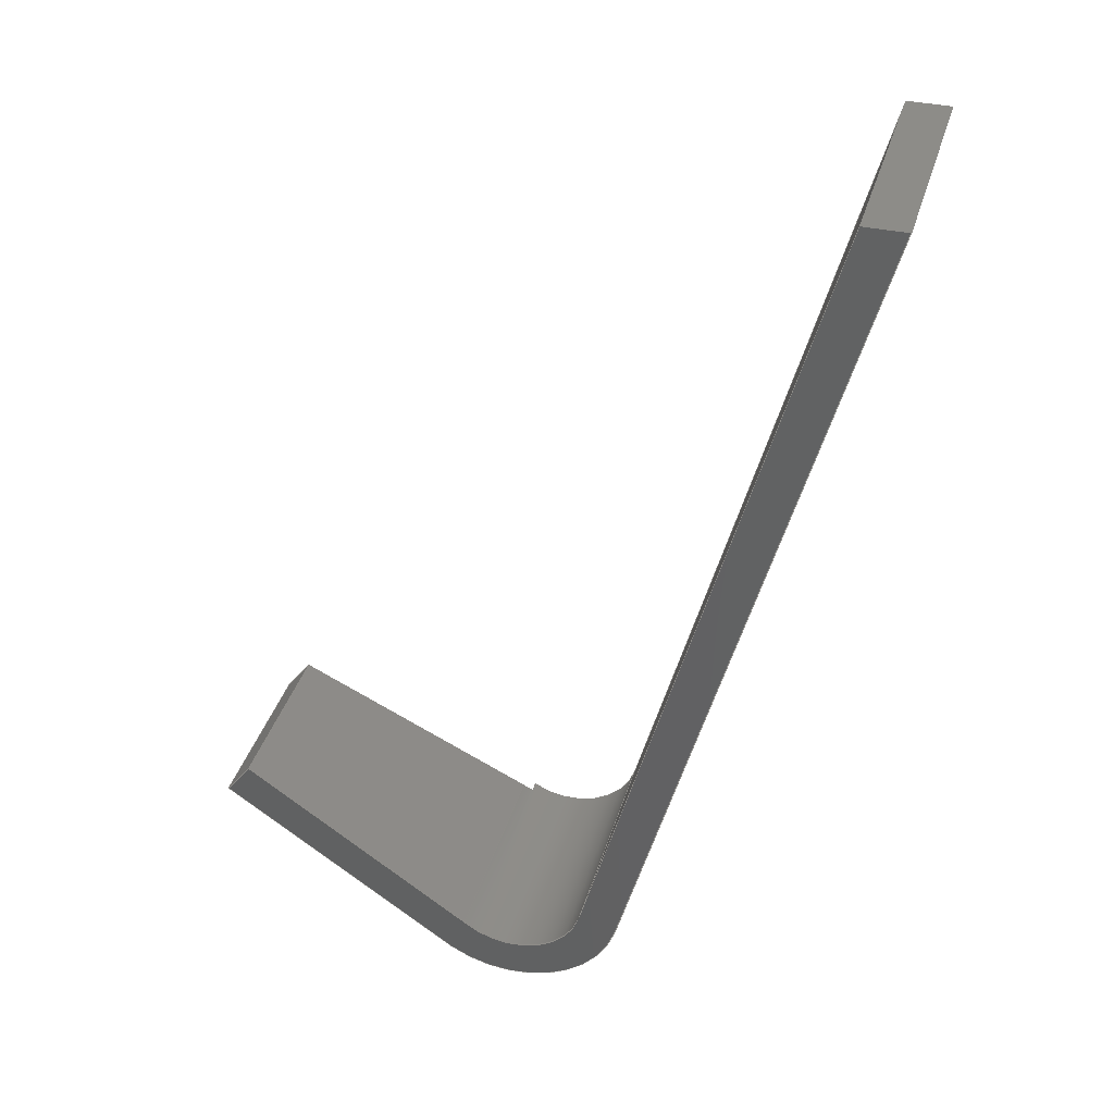
<metadata>
{"format":"step","ext":"step","renderer":"f3d","projection":"perspective","resolution":1024,"background":"white","views":[{"elev":36.7,"azim":-164.2,"up":"+Z"}]}
</metadata>
<code>
ISO-10303-21;
DATA;
#1=MECHANICAL_DESIGN_GEOMETRIC_PRESENTATION_REPRESENTATION('',(#4),#459);
#2=SHAPE_REPRESENTATION_RELATIONSHIP('SRR','None',#466,#3);
#3=ADVANCED_BREP_SHAPE_REPRESENTATION('',(#5),#458);
#4=STYLED_ITEM('',(#475),#5);
#5=MANIFOLD_SOLID_BREP('Body1',#269);
#6=CIRCLE('',#292,1.023);
#7=CIRCLE('',#293,1.023);
#8=CIRCLE('',#295,0.6686);
#9=CIRCLE('',#297,0.6686);
#10=CYLINDRICAL_SURFACE('',#291,1.023);
#11=CYLINDRICAL_SURFACE('',#296,0.6686);
#12=ELLIPSE('',#288,0.6778,0.6686);
#13=ELLIPSE('',#289,1.036,1.023);
#14=FACE_OUTER_BOUND('',#29,.T.);
#15=FACE_OUTER_BOUND('',#30,.T.);
#16=FACE_OUTER_BOUND('',#31,.T.);
#17=FACE_OUTER_BOUND('',#32,.T.);
#18=FACE_OUTER_BOUND('',#33,.T.);
#19=FACE_OUTER_BOUND('',#34,.T.);
#20=FACE_OUTER_BOUND('',#35,.T.);
#21=FACE_OUTER_BOUND('',#36,.T.);
#22=FACE_OUTER_BOUND('',#37,.T.);
#23=FACE_OUTER_BOUND('',#38,.T.);
#24=FACE_OUTER_BOUND('',#39,.T.);
#25=FACE_OUTER_BOUND('',#40,.T.);
#26=FACE_OUTER_BOUND('',#41,.T.);
#27=FACE_OUTER_BOUND('',#42,.T.);
#28=FACE_OUTER_BOUND('',#43,.T.);
#29=EDGE_LOOP('',(#167,#168,#169,#170));
#30=EDGE_LOOP('',(#171,#172,#173));
#31=EDGE_LOOP('',(#174,#175,#176,#177));
#32=EDGE_LOOP('',(#178,#179,#180,#181,#182,#183));
#33=EDGE_LOOP('',(#184,#185,#186,#187,#188,#189,#190,#191));
#34=EDGE_LOOP('',(#192,#193,#194));
#35=EDGE_LOOP('',(#195,#196,#197,#198,#199));
#36=EDGE_LOOP('',(#200,#201,#202,#203,#204,#205,#206));
#37=EDGE_LOOP('',(#207,#208,#209,#210,#211,#212));
#38=EDGE_LOOP('',(#213,#214,#215,#216));
#39=EDGE_LOOP('',(#217,#218,#219,#220));
#40=EDGE_LOOP('',(#221,#222,#223,#224));
#41=EDGE_LOOP('',(#225,#226,#227,#228));
#42=EDGE_LOOP('',(#229,#230,#231,#232));
#43=EDGE_LOOP('',(#233,#234,#235,#236,#237,#238,#239,#240));
#44=LINE('',#383,#75);
#45=LINE('',#385,#76);
#46=LINE('',#387,#77);
#47=LINE('',#388,#78);
#48=LINE('',#391,#79);
#49=LINE('',#392,#80);
#50=LINE('',#395,#81);
#51=LINE('',#396,#82);
#52=LINE('',#399,#83);
#53=LINE('',#401,#84);
#54=LINE('',#403,#85);
#55=LINE('',#404,#86);
#56=LINE('',#407,#87);
#57=LINE('',#411,#88);
#58=LINE('',#413,#89);
#59=LINE('',#417,#90);
#60=LINE('',#418,#91);
#61=LINE('',#423,#92);
#62=LINE('',#429,#93);
#63=LINE('',#431,#94);
#64=LINE('',#432,#95);
#65=LINE('',#435,#96);
#66=LINE('',#438,#97);
#67=LINE('',#441,#98);
#68=LINE('',#442,#99);
#69=LINE('',#445,#100);
#70=LINE('',#446,#101);
#71=LINE('',#448,#102);
#72=LINE('',#451,#103);
#73=LINE('',#452,#104);
#74=LINE('',#454,#105);
#75=VECTOR('',#308,1);
#76=VECTOR('',#309,1);
#77=VECTOR('',#310,1);
#78=VECTOR('',#311,1);
#79=VECTOR('',#314,1);
#80=VECTOR('',#315,1);
#81=VECTOR('',#318,1);
#82=VECTOR('',#319,1);
#83=VECTOR('',#322,1);
#84=VECTOR('',#323,1);
#85=VECTOR('',#324,1);
#86=VECTOR('',#325,1);
#87=VECTOR('',#328,1);
#88=VECTOR('',#331,1);
#89=VECTOR('',#332,1);
#90=VECTOR('',#337,1);
#91=VECTOR('',#338,1);
#92=VECTOR('',#343,1);
#93=VECTOR('',#350,1);
#94=VECTOR('',#351,1);
#95=VECTOR('',#352,1);
#96=VECTOR('',#355,1);
#97=VECTOR('',#358,1);
#98=VECTOR('',#361,1);
#99=VECTOR('',#362,1);
#100=VECTOR('',#365,1);
#101=VECTOR('',#366,1);
#102=VECTOR('',#369,1);
#103=VECTOR('',#372,1);
#104=VECTOR('',#373,1);
#105=VECTOR('',#376,1);
#106=VERTEX_POINT('',#381);
#107=VERTEX_POINT('',#382);
#108=VERTEX_POINT('',#384);
#109=VERTEX_POINT('',#386);
#110=VERTEX_POINT('',#390);
#111=VERTEX_POINT('',#394);
#112=VERTEX_POINT('',#398);
#113=VERTEX_POINT('',#400);
#114=VERTEX_POINT('',#402);
#115=VERTEX_POINT('',#406);
#116=VERTEX_POINT('',#408);
#117=VERTEX_POINT('',#410);
#118=VERTEX_POINT('',#412);
#119=VERTEX_POINT('',#416);
#120=VERTEX_POINT('',#420);
#121=VERTEX_POINT('',#422);
#122=VERTEX_POINT('',#426);
#123=VERTEX_POINT('',#428);
#124=VERTEX_POINT('',#430);
#125=VERTEX_POINT('',#434);
#126=VERTEX_POINT('',#436);
#127=VERTEX_POINT('',#440);
#128=VERTEX_POINT('',#444);
#129=VERTEX_POINT('',#450);
#130=EDGE_CURVE('',#106,#107,#44,.T.);
#131=EDGE_CURVE('',#108,#106,#45,.T.);
#132=EDGE_CURVE('',#109,#108,#46,.T.);
#133=EDGE_CURVE('',#107,#109,#47,.T.);
#134=EDGE_CURVE('',#109,#110,#48,.T.);
#135=EDGE_CURVE('',#110,#108,#49,.T.);
#136=EDGE_CURVE('',#111,#106,#50,.T.);
#137=EDGE_CURVE('',#110,#111,#51,.T.);
#138=EDGE_CURVE('',#107,#112,#52,.T.);
#139=EDGE_CURVE('',#112,#113,#53,.T.);
#140=EDGE_CURVE('',#114,#113,#54,.T.);
#141=EDGE_CURVE('',#111,#114,#55,.T.);
#142=EDGE_CURVE('',#115,#110,#56,.T.);
#143=EDGE_CURVE('',#116,#115,#12,.T.);
#144=EDGE_CURVE('',#117,#116,#57,.T.);
#145=EDGE_CURVE('',#118,#117,#58,.T.);
#146=EDGE_CURVE('',#112,#118,#13,.T.);
#147=EDGE_CURVE('',#119,#116,#59,.T.);
#148=EDGE_CURVE('',#117,#119,#60,.T.);
#149=EDGE_CURVE('',#118,#120,#6,.T.);
#150=EDGE_CURVE('',#120,#121,#61,.T.);
#151=EDGE_CURVE('',#113,#121,#7,.T.);
#152=EDGE_CURVE('',#119,#122,#8,.T.);
#153=EDGE_CURVE('',#123,#122,#62,.T.);
#154=EDGE_CURVE('',#124,#123,#63,.T.);
#155=EDGE_CURVE('',#124,#120,#64,.T.);
#156=EDGE_CURVE('',#115,#125,#65,.T.);
#157=EDGE_CURVE('',#126,#125,#9,.T.);
#158=EDGE_CURVE('',#122,#126,#66,.T.);
#159=EDGE_CURVE('',#127,#126,#67,.T.);
#160=EDGE_CURVE('',#123,#127,#68,.T.);
#161=EDGE_CURVE('',#128,#127,#69,.T.);
#162=EDGE_CURVE('',#124,#128,#70,.T.);
#163=EDGE_CURVE('',#121,#128,#71,.T.);
#164=EDGE_CURVE('',#129,#114,#72,.T.);
#165=EDGE_CURVE('',#110,#129,#73,.T.);
#166=EDGE_CURVE('',#125,#129,#74,.T.);
#167=ORIENTED_EDGE('',*,*,#130,.F.);
#168=ORIENTED_EDGE('',*,*,#131,.F.);
#169=ORIENTED_EDGE('',*,*,#132,.F.);
#170=ORIENTED_EDGE('',*,*,#133,.F.);
#171=ORIENTED_EDGE('',*,*,#134,.F.);
#172=ORIENTED_EDGE('',*,*,#132,.T.);
#173=ORIENTED_EDGE('',*,*,#135,.F.);
#174=ORIENTED_EDGE('',*,*,#136,.F.);
#175=ORIENTED_EDGE('',*,*,#137,.F.);
#176=ORIENTED_EDGE('',*,*,#135,.T.);
#177=ORIENTED_EDGE('',*,*,#131,.T.);
#178=ORIENTED_EDGE('',*,*,#136,.T.);
#179=ORIENTED_EDGE('',*,*,#130,.T.);
#180=ORIENTED_EDGE('',*,*,#138,.T.);
#181=ORIENTED_EDGE('',*,*,#139,.T.);
#182=ORIENTED_EDGE('',*,*,#140,.F.);
#183=ORIENTED_EDGE('',*,*,#141,.F.);
#184=ORIENTED_EDGE('',*,*,#133,.T.);
#185=ORIENTED_EDGE('',*,*,#134,.T.);
#186=ORIENTED_EDGE('',*,*,#142,.F.);
#187=ORIENTED_EDGE('',*,*,#143,.F.);
#188=ORIENTED_EDGE('',*,*,#144,.F.);
#189=ORIENTED_EDGE('',*,*,#145,.F.);
#190=ORIENTED_EDGE('',*,*,#146,.F.);
#191=ORIENTED_EDGE('',*,*,#138,.F.);
#192=ORIENTED_EDGE('',*,*,#147,.F.);
#193=ORIENTED_EDGE('',*,*,#148,.F.);
#194=ORIENTED_EDGE('',*,*,#144,.T.);
#195=ORIENTED_EDGE('',*,*,#146,.T.);
#196=ORIENTED_EDGE('',*,*,#149,.T.);
#197=ORIENTED_EDGE('',*,*,#150,.T.);
#198=ORIENTED_EDGE('',*,*,#151,.F.);
#199=ORIENTED_EDGE('',*,*,#139,.F.);
#200=ORIENTED_EDGE('',*,*,#145,.T.);
#201=ORIENTED_EDGE('',*,*,#148,.T.);
#202=ORIENTED_EDGE('',*,*,#152,.T.);
#203=ORIENTED_EDGE('',*,*,#153,.F.);
#204=ORIENTED_EDGE('',*,*,#154,.F.);
#205=ORIENTED_EDGE('',*,*,#155,.T.);
#206=ORIENTED_EDGE('',*,*,#149,.F.);
#207=ORIENTED_EDGE('',*,*,#147,.T.);
#208=ORIENTED_EDGE('',*,*,#143,.T.);
#209=ORIENTED_EDGE('',*,*,#156,.T.);
#210=ORIENTED_EDGE('',*,*,#157,.F.);
#211=ORIENTED_EDGE('',*,*,#158,.F.);
#212=ORIENTED_EDGE('',*,*,#152,.F.);
#213=ORIENTED_EDGE('',*,*,#153,.T.);
#214=ORIENTED_EDGE('',*,*,#158,.T.);
#215=ORIENTED_EDGE('',*,*,#159,.F.);
#216=ORIENTED_EDGE('',*,*,#160,.F.);
#217=ORIENTED_EDGE('',*,*,#154,.T.);
#218=ORIENTED_EDGE('',*,*,#160,.T.);
#219=ORIENTED_EDGE('',*,*,#161,.F.);
#220=ORIENTED_EDGE('',*,*,#162,.F.);
#221=ORIENTED_EDGE('',*,*,#155,.F.);
#222=ORIENTED_EDGE('',*,*,#162,.T.);
#223=ORIENTED_EDGE('',*,*,#163,.F.);
#224=ORIENTED_EDGE('',*,*,#150,.F.);
#225=ORIENTED_EDGE('',*,*,#137,.T.);
#226=ORIENTED_EDGE('',*,*,#141,.T.);
#227=ORIENTED_EDGE('',*,*,#164,.F.);
#228=ORIENTED_EDGE('',*,*,#165,.F.);
#229=ORIENTED_EDGE('',*,*,#142,.T.);
#230=ORIENTED_EDGE('',*,*,#165,.T.);
#231=ORIENTED_EDGE('',*,*,#166,.F.);
#232=ORIENTED_EDGE('',*,*,#156,.F.);
#233=ORIENTED_EDGE('',*,*,#166,.T.);
#234=ORIENTED_EDGE('',*,*,#164,.T.);
#235=ORIENTED_EDGE('',*,*,#140,.T.);
#236=ORIENTED_EDGE('',*,*,#151,.T.);
#237=ORIENTED_EDGE('',*,*,#163,.T.);
#238=ORIENTED_EDGE('',*,*,#161,.T.);
#239=ORIENTED_EDGE('',*,*,#159,.T.);
#240=ORIENTED_EDGE('',*,*,#157,.T.);
#241=PLANE('',#283);
#242=PLANE('',#284);
#243=PLANE('',#285);
#244=PLANE('',#286);
#245=PLANE('',#287);
#246=PLANE('',#290);
#247=PLANE('',#294);
#248=PLANE('',#298);
#249=PLANE('',#299);
#250=PLANE('',#300);
#251=PLANE('',#301);
#252=PLANE('',#302);
#253=PLANE('',#303);
#254=ADVANCED_FACE('',(#14),#241,.F.);
#255=ADVANCED_FACE('',(#15),#242,.F.);
#256=ADVANCED_FACE('',(#16),#243,.F.);
#257=ADVANCED_FACE('',(#17),#244,.T.);
#258=ADVANCED_FACE('',(#18),#245,.F.);
#259=ADVANCED_FACE('',(#19),#246,.F.);
#260=ADVANCED_FACE('',(#20),#10,.T.);
#261=ADVANCED_FACE('',(#21),#247,.F.);
#262=ADVANCED_FACE('',(#22),#11,.F.);
#263=ADVANCED_FACE('',(#23),#248,.T.);
#264=ADVANCED_FACE('',(#24),#249,.T.);
#265=ADVANCED_FACE('',(#25),#250,.T.);
#266=ADVANCED_FACE('',(#26),#251,.T.);
#267=ADVANCED_FACE('',(#27),#252,.T.);
#268=ADVANCED_FACE('',(#28),#253,.T.);
#269=CLOSED_SHELL('',(#254,#255,#256,#257,#258,#259,#260,#261,#262,#263,
#264,#265,#266,#267,#268));
#270=DERIVED_UNIT_ELEMENT(#272,1);
#271=DERIVED_UNIT_ELEMENT(#461,3);
#272=(
MASS_UNIT()
NAMED_UNIT(*)
SI_UNIT(.KILO.,.GRAM.)
);
#273=DERIVED_UNIT((#270,#271));
#274=MEASURE_REPRESENTATION_ITEM('density measure',
POSITIVE_RATIO_MEASURE(7850),#273);
#275=PROPERTY_DEFINITION_REPRESENTATION(#280,#277);
#276=PROPERTY_DEFINITION_REPRESENTATION(#281,#278);
#277=REPRESENTATION('material name',(#279),#458);
#278=REPRESENTATION('density',(#274),#458);
#279=DESCRIPTIVE_REPRESENTATION_ITEM('Steel','Steel');
#280=PROPERTY_DEFINITION('material property','material name',#468);
#281=PROPERTY_DEFINITION('material property','density of part',#468);
#282=AXIS2_PLACEMENT_3D('placement',#379,#304,#305);
#283=AXIS2_PLACEMENT_3D('',#380,#306,#307);
#284=AXIS2_PLACEMENT_3D('',#389,#312,#313);
#285=AXIS2_PLACEMENT_3D('',#393,#316,#317);
#286=AXIS2_PLACEMENT_3D('',#397,#320,#321);
#287=AXIS2_PLACEMENT_3D('',#405,#326,#327);
#288=AXIS2_PLACEMENT_3D('',#409,#329,#330);
#289=AXIS2_PLACEMENT_3D('',#414,#333,#334);
#290=AXIS2_PLACEMENT_3D('',#415,#335,#336);
#291=AXIS2_PLACEMENT_3D('',#419,#339,#340);
#292=AXIS2_PLACEMENT_3D('',#421,#341,#342);
#293=AXIS2_PLACEMENT_3D('',#424,#344,#345);
#294=AXIS2_PLACEMENT_3D('',#425,#346,#347);
#295=AXIS2_PLACEMENT_3D('',#427,#348,#349);
#296=AXIS2_PLACEMENT_3D('',#433,#353,#354);
#297=AXIS2_PLACEMENT_3D('',#437,#356,#357);
#298=AXIS2_PLACEMENT_3D('',#439,#359,#360);
#299=AXIS2_PLACEMENT_3D('',#443,#363,#364);
#300=AXIS2_PLACEMENT_3D('',#447,#367,#368);
#301=AXIS2_PLACEMENT_3D('',#449,#370,#371);
#302=AXIS2_PLACEMENT_3D('',#453,#374,#375);
#303=AXIS2_PLACEMENT_3D('',#455,#377,#378);
#304=DIRECTION('axis',(0,0,1));
#305=DIRECTION('refdir',(1,0,0));
#306=DIRECTION('center_axis',(-0.7984,0,-0.6022));
#307=DIRECTION('ref_axis',(-0.6022,0,0.7984));
#308=DIRECTION('',(0,-1,0));
#309=DIRECTION('',(0.6022,0,-0.7984));
#310=DIRECTION('',(0,1,0));
#311=DIRECTION('',(-0.6021,-0.006064,0.7984));
#312=DIRECTION('center_axis',(-0.6022,0,0.7984));
#313=DIRECTION('ref_axis',(0,1,0));
#314=DIRECTION('',(0.7876,0.1634,0.5941));
#315=DIRECTION('',(-0.7984,0,-0.6022));
#316=DIRECTION('center_axis',(0,1,0));
#317=DIRECTION('ref_axis',(0.6022,0,-0.7984));
#318=DIRECTION('',(-0.8199,0,-0.5726));
#319=DIRECTION('',(0.6022,0,-0.7984));
#320=DIRECTION('center_axis',(0.5726,0,-0.8199));
#321=DIRECTION('ref_axis',(-0.8199,0,-0.5726));
#322=DIRECTION('',(-0.8088,-0.1635,-0.5648));
#323=DIRECTION('',(0,1,0));
#324=DIRECTION('',(-0.8199,0,-0.5726));
#325=DIRECTION('',(0,1,0));
#326=DIRECTION('center_axis',(-0.1341,0.9865,-0.09363));
#327=DIRECTION('ref_axis',(0.8088,0.1635,0.5648));
#328=DIRECTION('',(0.8088,0.1635,0.5648));
#329=DIRECTION('center_axis',(0.1341,-0.9865,0.09363));
#330=DIRECTION('ref_axis',(0.8088,0.1635,0.5648));
#331=DIRECTION('',(0.8088,0.1635,0.5648));
#332=DIRECTION('',(-0.5726,0,0.8199));
#333=DIRECTION('center_axis',(-0.1341,0.9865,-0.09363));
#334=DIRECTION('ref_axis',(-0.8088,-0.1635,-0.5648));
#335=DIRECTION('center_axis',(-0.5726,0,0.8199));
#336=DIRECTION('ref_axis',(0,-1,0));
#337=DIRECTION('',(0,1,0));
#338=DIRECTION('',(0.8199,0,0.5726));
#339=DIRECTION('center_axis',(0,1,0));
#340=DIRECTION('ref_axis',(0.5251,0,-0.851));
#341=DIRECTION('center_axis',(0,1,0));
#342=DIRECTION('ref_axis',(0.5251,0,-0.851));
#343=DIRECTION('',(0,1,0));
#344=DIRECTION('center_axis',(0,1,0));
#345=DIRECTION('ref_axis',(0.5251,0,-0.851));
#346=DIRECTION('center_axis',(0,1,0));
#347=DIRECTION('ref_axis',(1,0,0));
#348=DIRECTION('center_axis',(0,1,0));
#349=DIRECTION('ref_axis',(0.6364,0,-0.7713));
#350=DIRECTION('',(0.2602,0,-0.9656));
#351=DIRECTION('',(1,0,0));
#352=DIRECTION('',(0.2602,0,-0.9656));
#353=DIRECTION('center_axis',(0,1,0));
#354=DIRECTION('ref_axis',(0.6364,0,-0.7713));
#355=DIRECTION('',(0,1,0));
#356=DIRECTION('center_axis',(0,-1,0));
#357=DIRECTION('ref_axis',(0.6364,0,-0.7713));
#358=DIRECTION('',(0,1,0));
#359=DIRECTION('center_axis',(0.9656,0,0.2602));
#360=DIRECTION('ref_axis',(0.2602,0,-0.9656));
#361=DIRECTION('',(0.2602,0,-0.9656));
#362=DIRECTION('',(0,1,0));
#363=DIRECTION('center_axis',(0,0,1));
#364=DIRECTION('ref_axis',(1,0,0));
#365=DIRECTION('',(1,0,0));
#366=DIRECTION('',(0,1,0));
#367=DIRECTION('center_axis',(-0.9656,0,-0.2602));
#368=DIRECTION('ref_axis',(-0.2602,0,0.9656));
#369=DIRECTION('',(-0.2602,0,0.9656));
#370=DIRECTION('center_axis',(0.7984,0,0.6022));
#371=DIRECTION('ref_axis',(0.6022,0,-0.7984));
#372=DIRECTION('',(0.6022,0,-0.7984));
#373=DIRECTION('',(0,1,0));
#374=DIRECTION('center_axis',(-0.5726,0,0.8199));
#375=DIRECTION('ref_axis',(0.8199,0,0.5726));
#376=DIRECTION('',(0.8199,0,0.5726));
#377=DIRECTION('center_axis',(0,1,0));
#378=DIRECTION('ref_axis',(1,0,0));
#379=CARTESIAN_POINT('',(0,0,0));
#380=CARTESIAN_POINT('Origin',(5.052,0.2534,-6.285));
#381=CARTESIAN_POINT('',(5.159,0.5068,-6.426));
#382=CARTESIAN_POINT('',(5.159,0.5057,-6.426));
#383=CARTESIAN_POINT('',(5.159,0.1267,-6.426));
#384=CARTESIAN_POINT('',(4.945,0.5068,-6.143));
#385=CARTESIAN_POINT('',(5.159,0.5068,-6.427));
#386=CARTESIAN_POINT('',(4.945,0.5035,-6.143));
#387=CARTESIAN_POINT('',(4.945,0.5068,-6.143));
#388=CARTESIAN_POINT('',(4.964,0.5037,-6.167));
#389=CARTESIAN_POINT('Origin',(4.961,0,-6.131));
#390=CARTESIAN_POINT('',(4.961,0.5068,-6.131));
#391=CARTESIAN_POINT('',(3.709,0.247,-7.075));
#392=CARTESIAN_POINT('',(4.961,0.5068,-6.131));
#393=CARTESIAN_POINT('Origin',(4.961,0.5068,-6.131));
#394=CARTESIAN_POINT('',(5.175,0.5068,-6.414));
#395=CARTESIAN_POINT('',(5.17,0.5068,-6.418));
#396=CARTESIAN_POINT('',(4.961,0.5068,-6.131));
#397=CARTESIAN_POINT('Origin',(5.175,0,-6.414));
#398=CARTESIAN_POINT('',(3.126,0.09455,-7.846));
#399=CARTESIAN_POINT('',(3.883,0.2477,-7.317));
#400=CARTESIAN_POINT('',(3.126,2,-7.846));
#401=CARTESIAN_POINT('',(3.126,0,-7.846));
#402=CARTESIAN_POINT('',(5.175,2,-6.414));
#403=CARTESIAN_POINT('',(3.126,2,-7.846));
#404=CARTESIAN_POINT('',(5.175,0,-6.414));
#405=CARTESIAN_POINT('Origin',(2.454,0,-7.881));
#406=CARTESIAN_POINT('',(3,0.1103,-7.5));
#407=CARTESIAN_POINT('',(2.72,0.05368,-7.696));
#408=CARTESIAN_POINT('',(2.912,0.09254,-7.561));
#409=CARTESIAN_POINT('Origin',(2.574,0.1014,-6.984));
#410=CARTESIAN_POINT('',(2.454,0,-7.881));
#411=CARTESIAN_POINT('',(2.454,0,-7.881));
#412=CARTESIAN_POINT('',(2.535,0,-7.997));
#413=CARTESIAN_POINT('',(1.536,0,-6.567));
#414=CARTESIAN_POINT('Origin',(2.589,0.1042,-6.976));
#415=CARTESIAN_POINT('Origin',(3.708,0.2534,-7.006));
#416=CARTESIAN_POINT('',(2.912,0,-7.561));
#417=CARTESIAN_POINT('',(2.912,0,-7.561));
#418=CARTESIAN_POINT('',(3.978,0,-6.817));
#419=CARTESIAN_POINT('Origin',(2.589,0,-6.976));
#420=CARTESIAN_POINT('',(1.601,0,-7.242));
#421=CARTESIAN_POINT('Origin',(2.589,0,-6.976));
#422=CARTESIAN_POINT('',(1.601,2,-7.242));
#423=CARTESIAN_POINT('',(1.601,0,-7.242));
#424=CARTESIAN_POINT('Origin',(2.589,2,-6.976));
#425=CARTESIAN_POINT('Origin',(2.413,0,-3.999));
#426=CARTESIAN_POINT('',(1.929,0,-7.158));
#427=CARTESIAN_POINT('Origin',(2.574,0,-6.984));
#428=CARTESIAN_POINT('',(0,0,0));
#429=CARTESIAN_POINT('',(0,0,0));
#430=CARTESIAN_POINT('',(-0.35,0,0));
#431=CARTESIAN_POINT('',(-0.35,0,0));
#432=CARTESIAN_POINT('',(-0.35,0,0));
#433=CARTESIAN_POINT('Origin',(2.574,0,-6.984));
#434=CARTESIAN_POINT('',(3,2,-7.5));
#435=CARTESIAN_POINT('',(3,0,-7.5));
#436=CARTESIAN_POINT('',(1.929,2,-7.158));
#437=CARTESIAN_POINT('Origin',(2.574,2,-6.984));
#438=CARTESIAN_POINT('',(1.929,0,-7.158));
#439=CARTESIAN_POINT('Origin',(0,0,0));
#440=CARTESIAN_POINT('',(0,2,0));
#441=CARTESIAN_POINT('',(0,2,0));
#442=CARTESIAN_POINT('',(0,0,0));
#443=CARTESIAN_POINT('Origin',(-0.35,0,0));
#444=CARTESIAN_POINT('',(-0.35,2,0));
#445=CARTESIAN_POINT('',(-0.35,2,0));
#446=CARTESIAN_POINT('',(-0.35,0,0));
#447=CARTESIAN_POINT('Origin',(1.601,0,-7.242));
#448=CARTESIAN_POINT('',(-0.35,2,0));
#449=CARTESIAN_POINT('Origin',(4.961,0,-6.131));
#450=CARTESIAN_POINT('',(4.961,2,-6.131));
#451=CARTESIAN_POINT('',(4.961,2,-6.131));
#452=CARTESIAN_POINT('',(4.961,0,-6.131));
#453=CARTESIAN_POINT('Origin',(3,0,-7.5));
#454=CARTESIAN_POINT('',(3,2,-7.5));
#455=CARTESIAN_POINT('Origin',(2.413,2,-3.999));
#456=UNCERTAINTY_MEASURE_WITH_UNIT(LENGTH_MEASURE(0.001),#460,
'DISTANCE_ACCURACY_VALUE',
'Maximum model space distance between geometric entities at asserted c
onnectivities');
#457=UNCERTAINTY_MEASURE_WITH_UNIT(LENGTH_MEASURE(0.001),#460,
'DISTANCE_ACCURACY_VALUE',
'Maximum model space distance between geometric entities at asserted c
onnectivities');
#458=(
GEOMETRIC_REPRESENTATION_CONTEXT(3)
GLOBAL_UNCERTAINTY_ASSIGNED_CONTEXT((#456))
GLOBAL_UNIT_ASSIGNED_CONTEXT((#460,#462,#463))
REPRESENTATION_CONTEXT('','3D')
);
#459=(
GEOMETRIC_REPRESENTATION_CONTEXT(3)
GLOBAL_UNCERTAINTY_ASSIGNED_CONTEXT((#457))
GLOBAL_UNIT_ASSIGNED_CONTEXT((#460,#462,#463))
REPRESENTATION_CONTEXT('','3D')
);
#460=(
LENGTH_UNIT()
NAMED_UNIT(*)
SI_UNIT(.CENTI.,.METRE.)
);
#461=(
LENGTH_UNIT()
NAMED_UNIT(*)
SI_UNIT($,.METRE.)
);
#462=(
NAMED_UNIT(*)
PLANE_ANGLE_UNIT()
SI_UNIT($,.RADIAN.)
);
#463=(
NAMED_UNIT(*)
SI_UNIT($,.STERADIAN.)
SOLID_ANGLE_UNIT()
);
#464=SHAPE_DEFINITION_REPRESENTATION(#465,#466);
#465=PRODUCT_DEFINITION_SHAPE('',$,#468);
#466=SHAPE_REPRESENTATION('',(#282),#458);
#467=PRODUCT_DEFINITION_CONTEXT('part definition',#472,'design');
#468=PRODUCT_DEFINITION('Untitled','Untitled',#469,#467);
#469=PRODUCT_DEFINITION_FORMATION('',$,#474);
#470=PRODUCT_RELATED_PRODUCT_CATEGORY('Untitled','Untitled',(#474));
#471=APPLICATION_PROTOCOL_DEFINITION('international standard',
'automotive_design',2009,#472);
#472=APPLICATION_CONTEXT(
'Core Data for Automotive Mechanical Design Process');
#473=PRODUCT_CONTEXT('part definition',#472,'mechanical');
#474=PRODUCT('Untitled','Untitled',$,(#473));
#475=PRESENTATION_STYLE_ASSIGNMENT((#476));
#476=SURFACE_STYLE_USAGE(.BOTH.,#477);
#477=SURFACE_SIDE_STYLE('',(#478));
#478=SURFACE_STYLE_FILL_AREA(#479);
#479=FILL_AREA_STYLE('Steel - Satin',(#480));
#480=FILL_AREA_STYLE_COLOUR('Steel - Satin',#481);
#481=COLOUR_RGB('Steel - Satin',0.6275,0.6275,0.6275);
ENDSEC;
END-ISO-10303-21;

</code>
